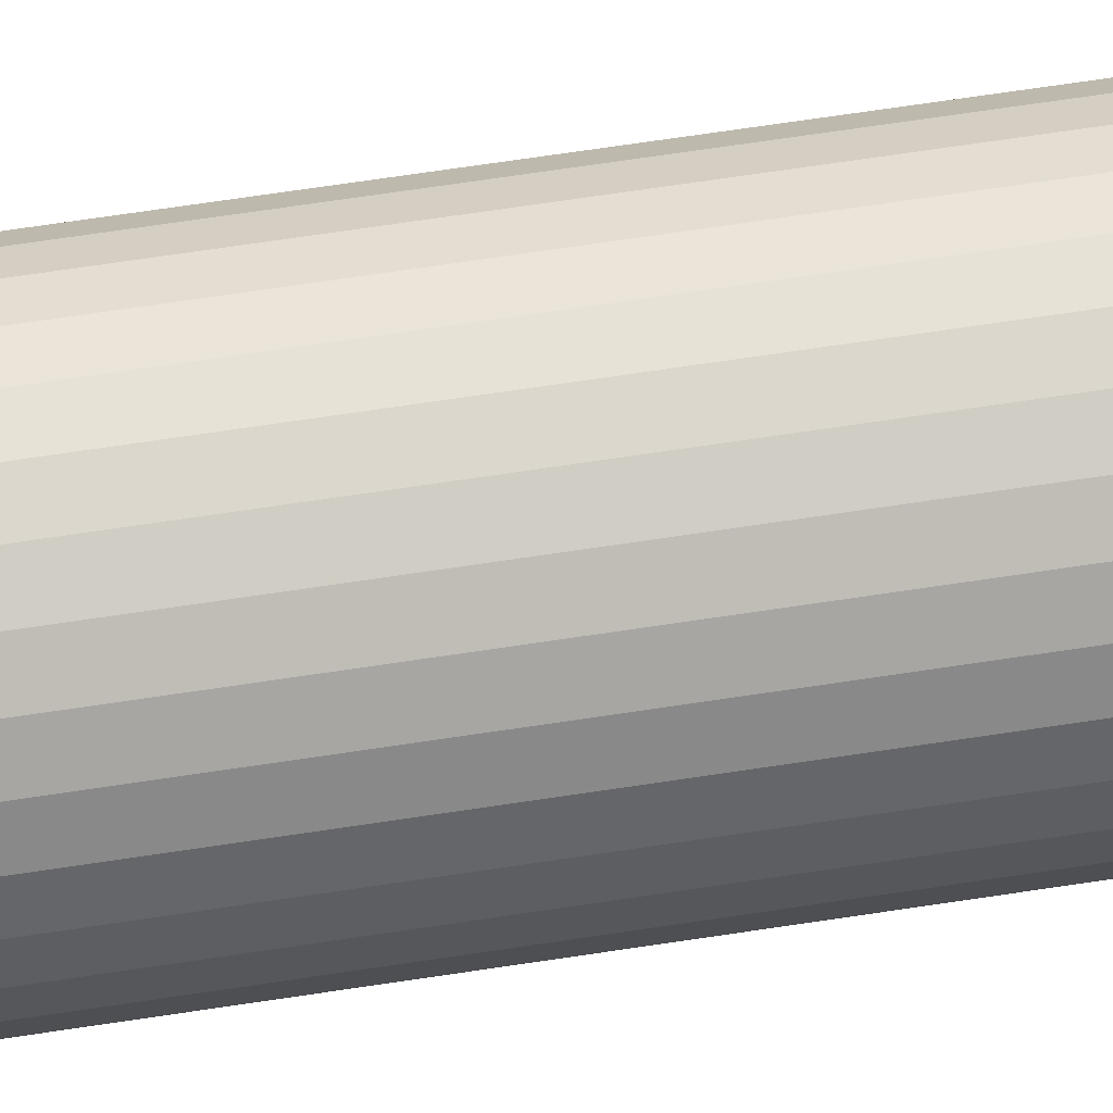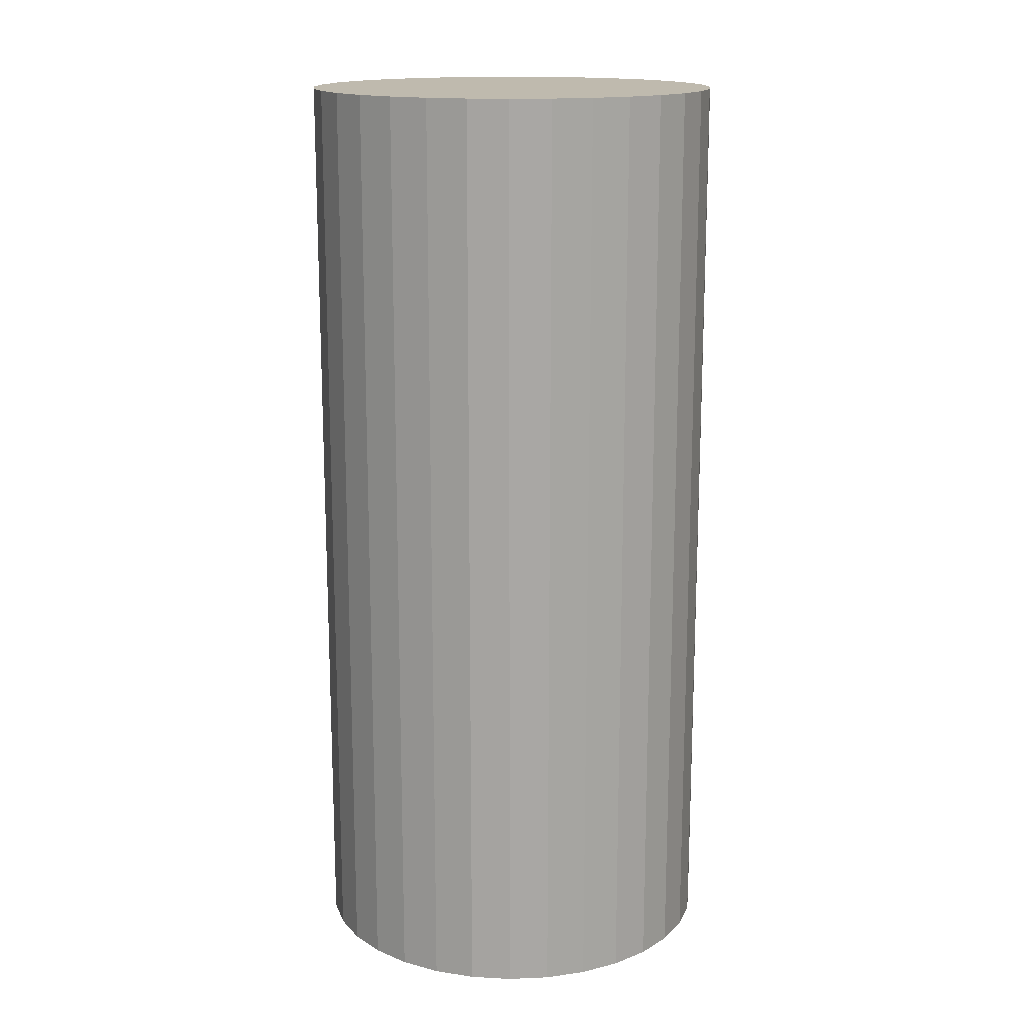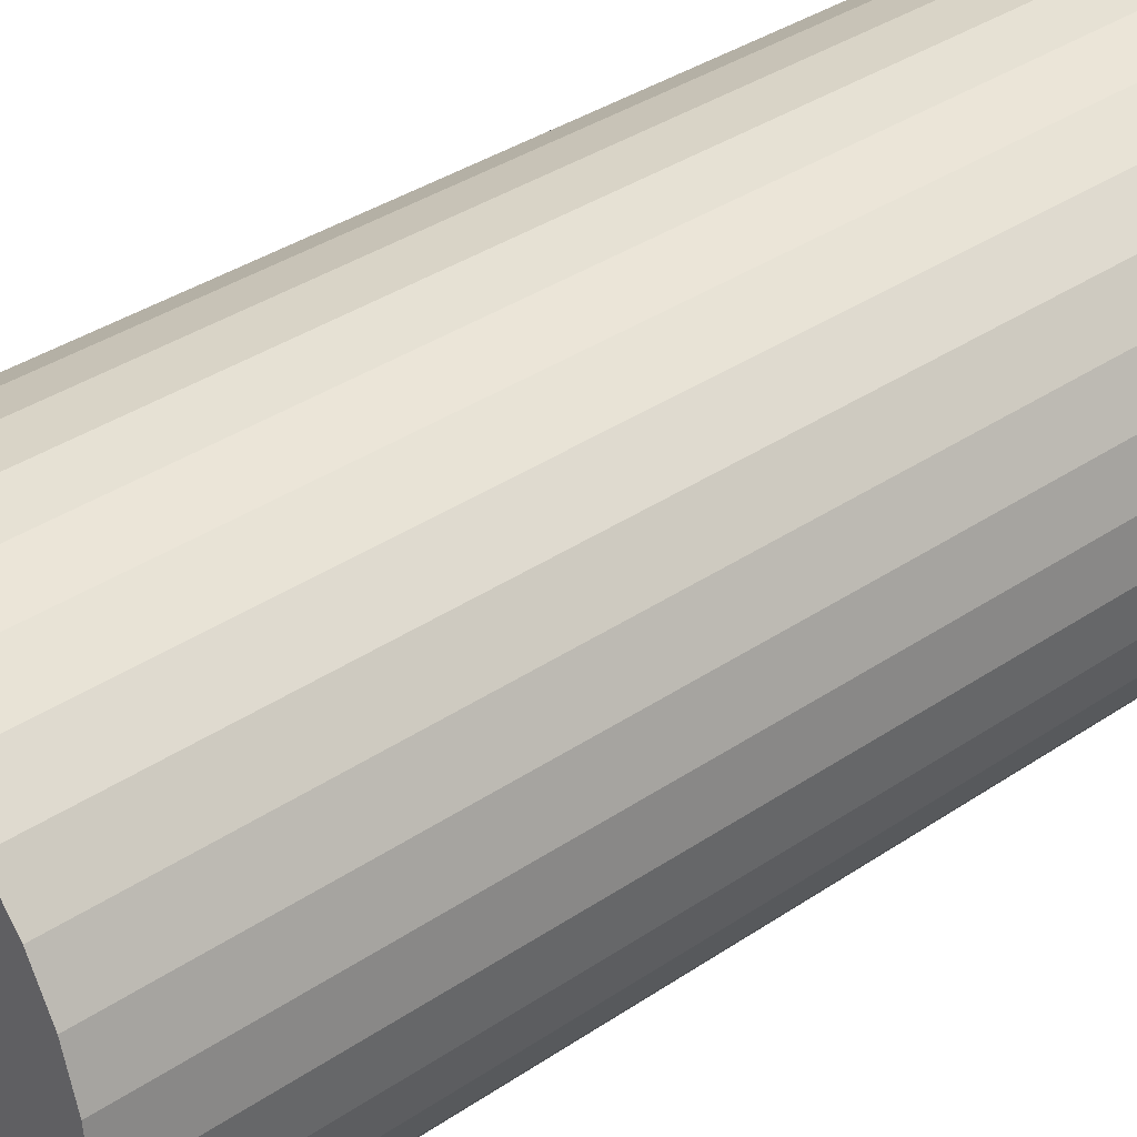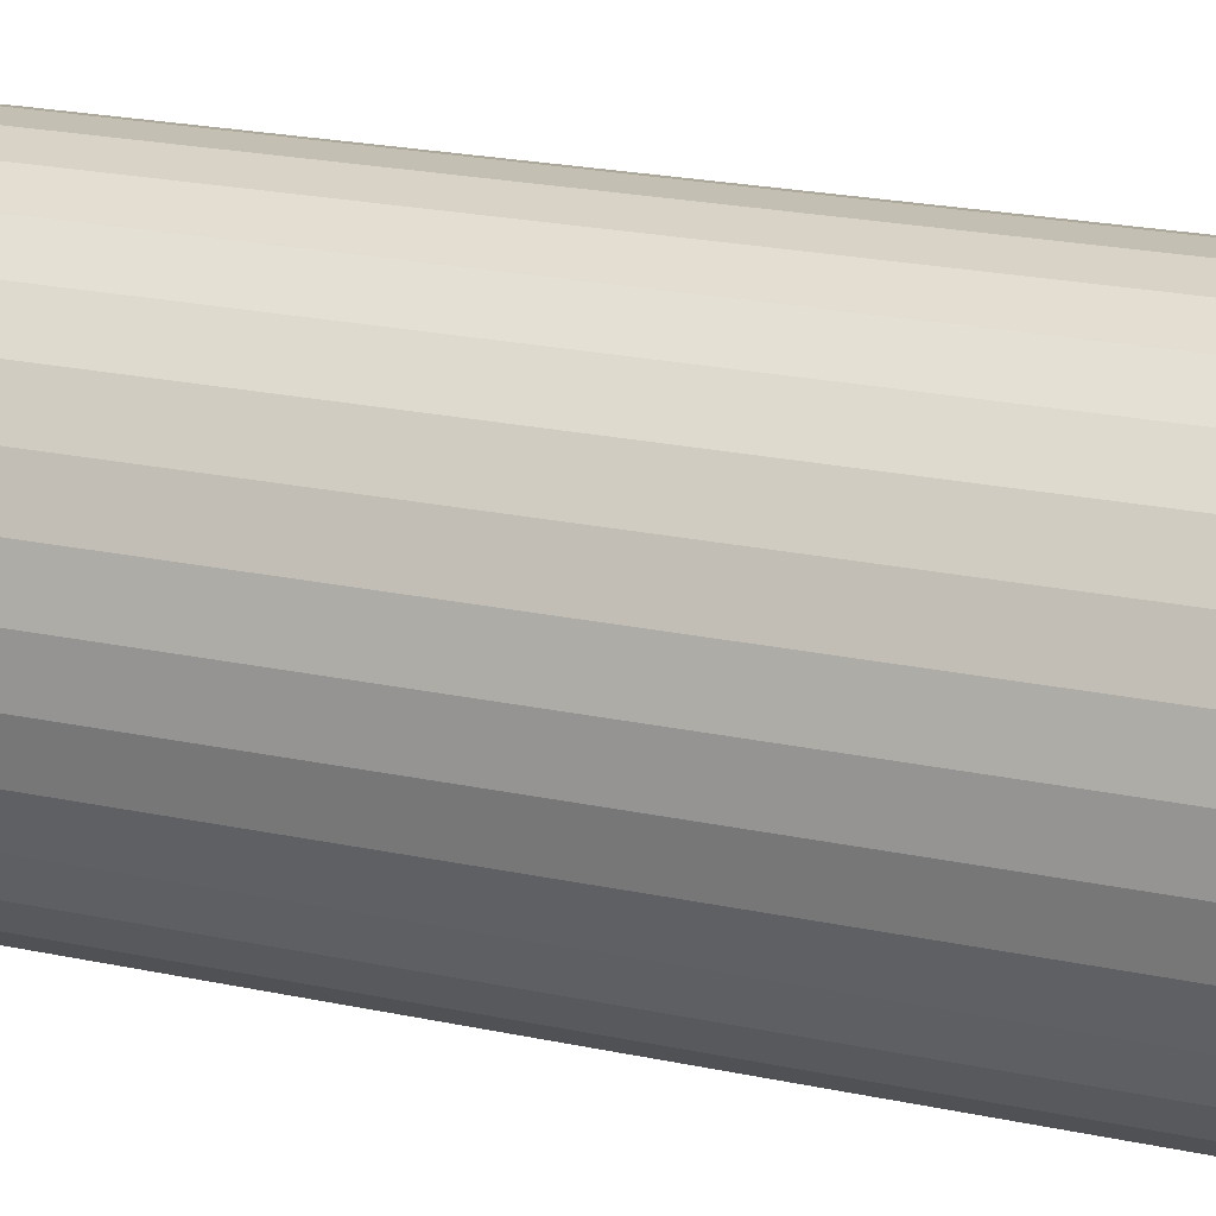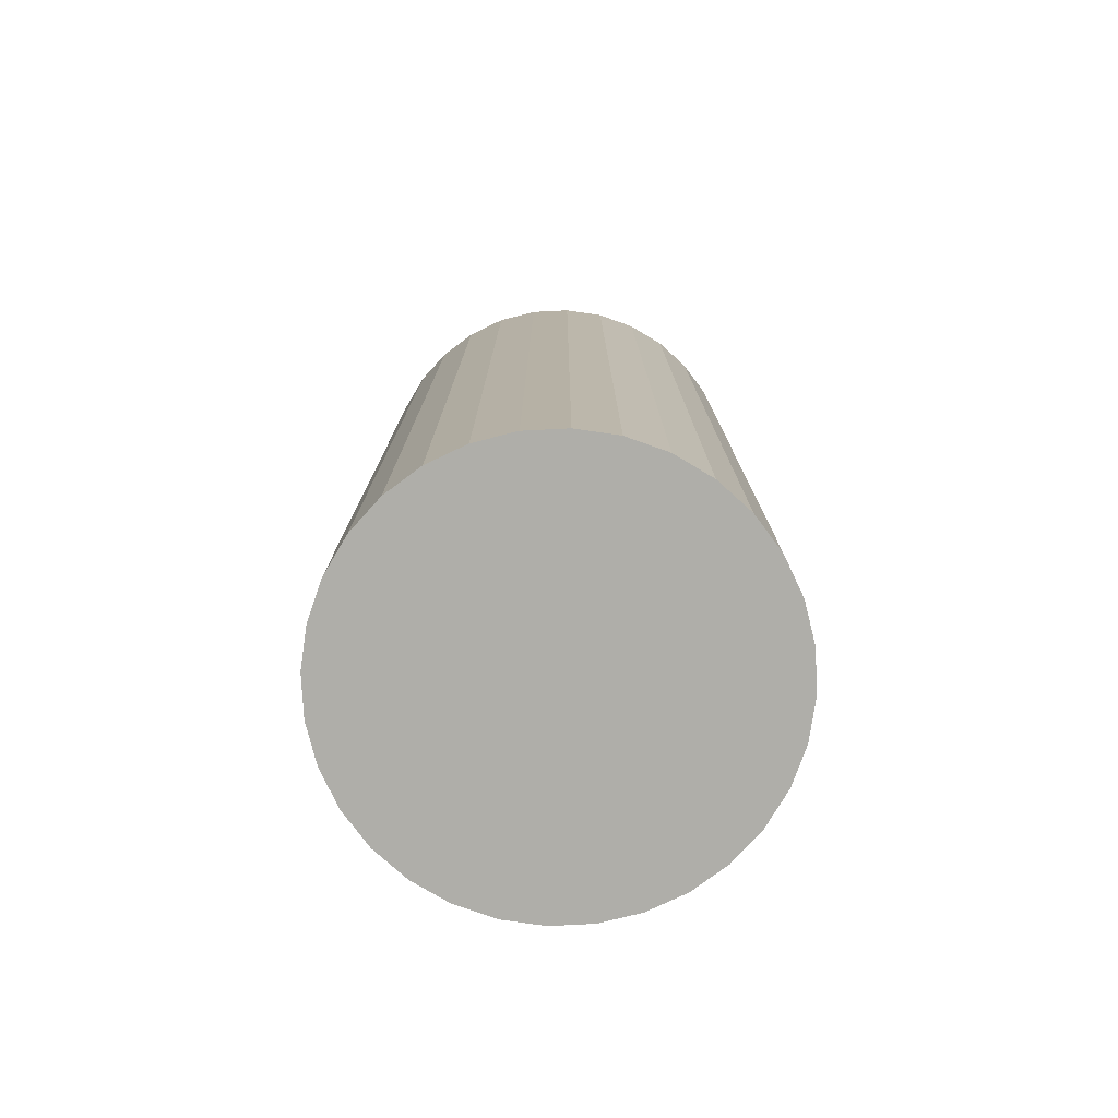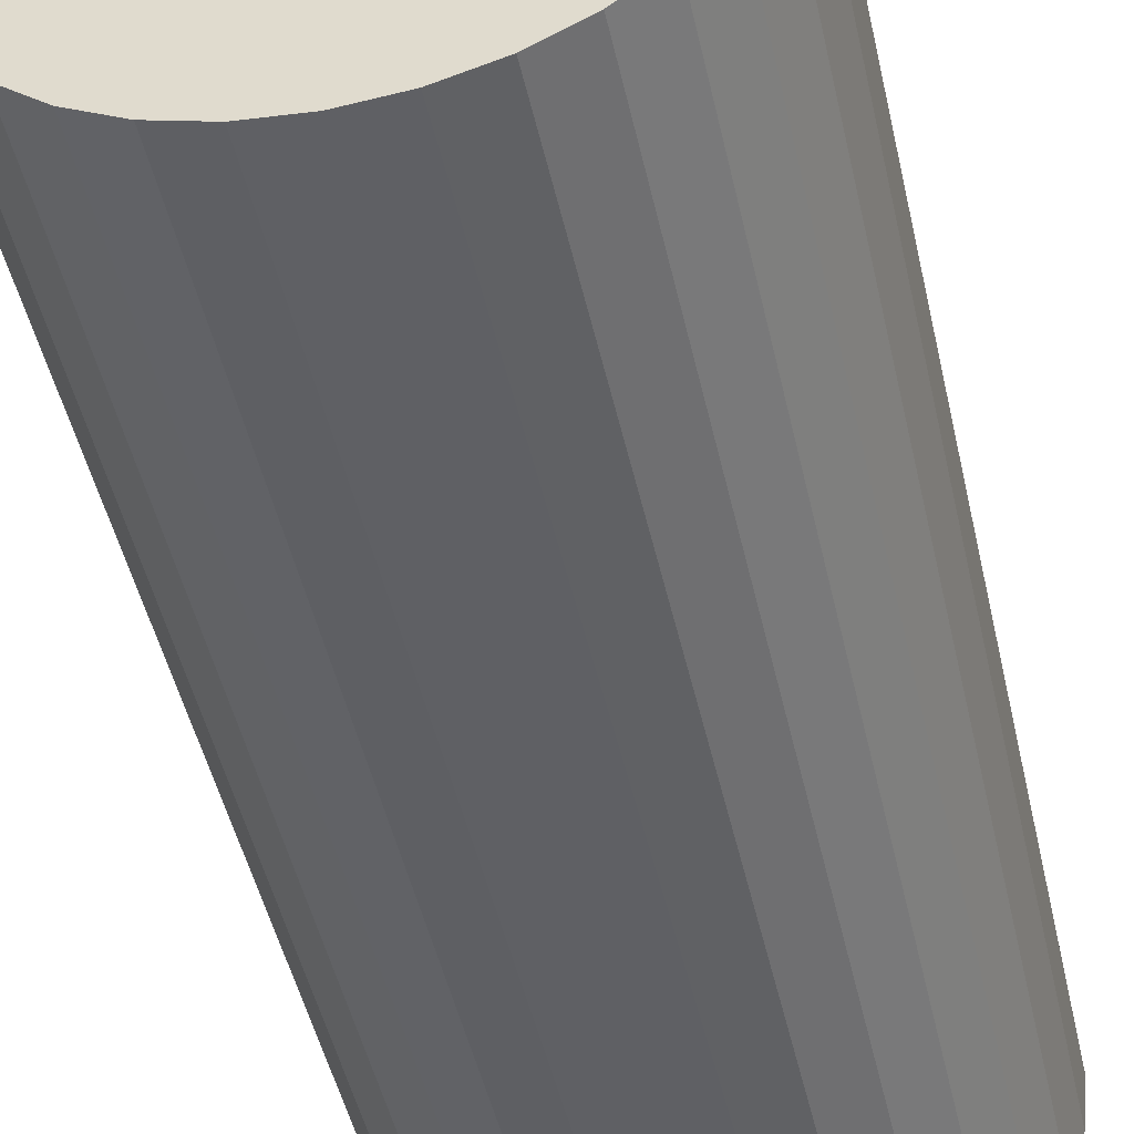
<metadata>
{"format":"obj","ext":"obj","renderer":"f3d","projection":"perspective","resolution":1024,"background":"white","views":[{"elev":78.2,"azim":81.8,"up":"+Z"},{"elev":15.7,"azim":-21.8,"up":"+Y"},{"elev":34.2,"azim":47.1,"up":"+Z"},{"elev":23.0,"azim":109.8,"up":"+Z"},{"elev":-77.5,"azim":42.3,"up":"+Y"},{"elev":-46.1,"azim":12.2,"up":"+Z"}]}
</metadata>
<code>
o Cylinder
v 0 -1.461 -0.6545
v 0 1.461 -0.6545
v 0.1277 -1.461 -0.6419
v 0.1277 1.461 -0.6419
v 0.2505 -1.461 -0.6046
v 0.2505 1.461 -0.6046
v 0.3636 -1.461 -0.5442
v 0.3636 1.461 -0.5442
v 0.4628 -1.461 -0.4628
v 0.4628 1.461 -0.4628
v 0.5442 -1.461 -0.3636
v 0.5442 1.461 -0.3636
v 0.6046 -1.461 -0.2505
v 0.6046 1.461 -0.2505
v 0.6419 -1.461 -0.1277
v 0.6419 1.461 -0.1277
v 0.6545 -1.461 -0
v 0.6545 1.461 -0
v 0.6419 -1.461 0.1277
v 0.6419 1.461 0.1277
v 0.6046 -1.461 0.2505
v 0.6046 1.461 0.2505
v 0.5442 -1.461 0.3636
v 0.5442 1.461 0.3636
v 0.4628 -1.461 0.4628
v 0.4628 1.461 0.4628
v 0.3636 -1.461 0.5442
v 0.3636 1.461 0.5442
v 0.2505 -1.461 0.6046
v 0.2505 1.461 0.6046
v 0.1277 -1.461 0.6419
v 0.1277 1.461 0.6419
v -0 -1.461 0.6545
v -0 1.461 0.6545
v -0.1277 -1.461 0.6419
v -0.1277 1.461 0.6419
v -0.2505 -1.461 0.6046
v -0.2505 1.461 0.6046
v -0.3636 -1.461 0.5442
v -0.3636 1.461 0.5442
v -0.4628 -1.461 0.4628
v -0.4628 1.461 0.4628
v -0.5442 -1.461 0.3636
v -0.5442 1.461 0.3636
v -0.6046 -1.461 0.2505
v -0.6046 1.461 0.2505
v -0.6419 -1.461 0.1277
v -0.6419 1.461 0.1277
v -0.6545 -1.461 -1e-06
v -0.6545 1.461 -1e-06
v -0.6419 -1.461 -0.1277
v -0.6419 1.461 -0.1277
v -0.6046 -1.461 -0.2505
v -0.6046 1.461 -0.2505
v -0.5442 -1.461 -0.3636
v -0.5442 1.461 -0.3636
v -0.4628 -1.461 -0.4628
v -0.4628 1.461 -0.4628
v -0.3636 -1.461 -0.5442
v -0.3636 1.461 -0.5442
v -0.2505 -1.461 -0.6046
v -0.2505 1.461 -0.6046
v -0.1277 -1.461 -0.6419
v -0.1277 1.461 -0.6419
f 2 3 1
f 4 5 3
f 6 7 5
f 8 9 7
f 10 11 9
f 12 13 11
f 14 15 13
f 16 17 15
f 18 19 17
f 20 21 19
f 22 23 21
f 24 25 23
f 26 27 25
f 28 29 27
f 30 31 29
f 32 33 31
f 34 35 33
f 36 37 35
f 38 39 37
f 40 41 39
f 42 43 41
f 44 45 43
f 46 47 45
f 48 49 47
f 50 51 49
f 52 53 51
f 54 55 53
f 56 57 55
f 58 59 57
f 60 61 59
f 38 22 54
f 62 63 61
f 64 1 63
f 31 55 63
f 2 4 3
f 4 6 5
f 6 8 7
f 8 10 9
f 10 12 11
f 12 14 13
f 14 16 15
f 16 18 17
f 18 20 19
f 20 22 21
f 22 24 23
f 24 26 25
f 26 28 27
f 28 30 29
f 30 32 31
f 32 34 33
f 34 36 35
f 36 38 37
f 38 40 39
f 40 42 41
f 42 44 43
f 44 46 45
f 46 48 47
f 48 50 49
f 50 52 51
f 52 54 53
f 54 56 55
f 56 58 57
f 58 60 59
f 60 62 61
f 6 4 62
f 2 64 62
f 62 60 54
f 58 56 54
f 54 52 50
f 50 48 54
f 46 44 38
f 42 40 38
f 38 36 34
f 34 32 30
f 30 28 26
f 26 24 22
f 22 20 18
f 18 16 22
f 14 12 10
f 10 8 14
f 4 2 62
f 60 58 54
f 54 48 46
f 44 42 38
f 38 34 30
f 30 26 38
f 22 16 14
f 14 8 6
f 6 62 54
f 54 46 38
f 38 26 22
f 22 14 6
f 6 54 22
f 62 64 63
f 64 2 1
f 63 1 3
f 3 5 7
f 7 9 11
f 11 13 7
f 15 17 19
f 19 21 15
f 23 25 27
f 27 29 31
f 31 33 35
f 35 37 31
f 39 41 43
f 43 45 47
f 47 49 51
f 51 53 47
f 55 57 59
f 59 61 55
f 63 3 7
f 7 13 15
f 15 21 23
f 23 27 31
f 31 37 39
f 39 43 47
f 47 53 55
f 55 61 63
f 63 7 31
f 15 23 31
f 31 39 47
f 47 55 31
f 7 15 31

</code>
